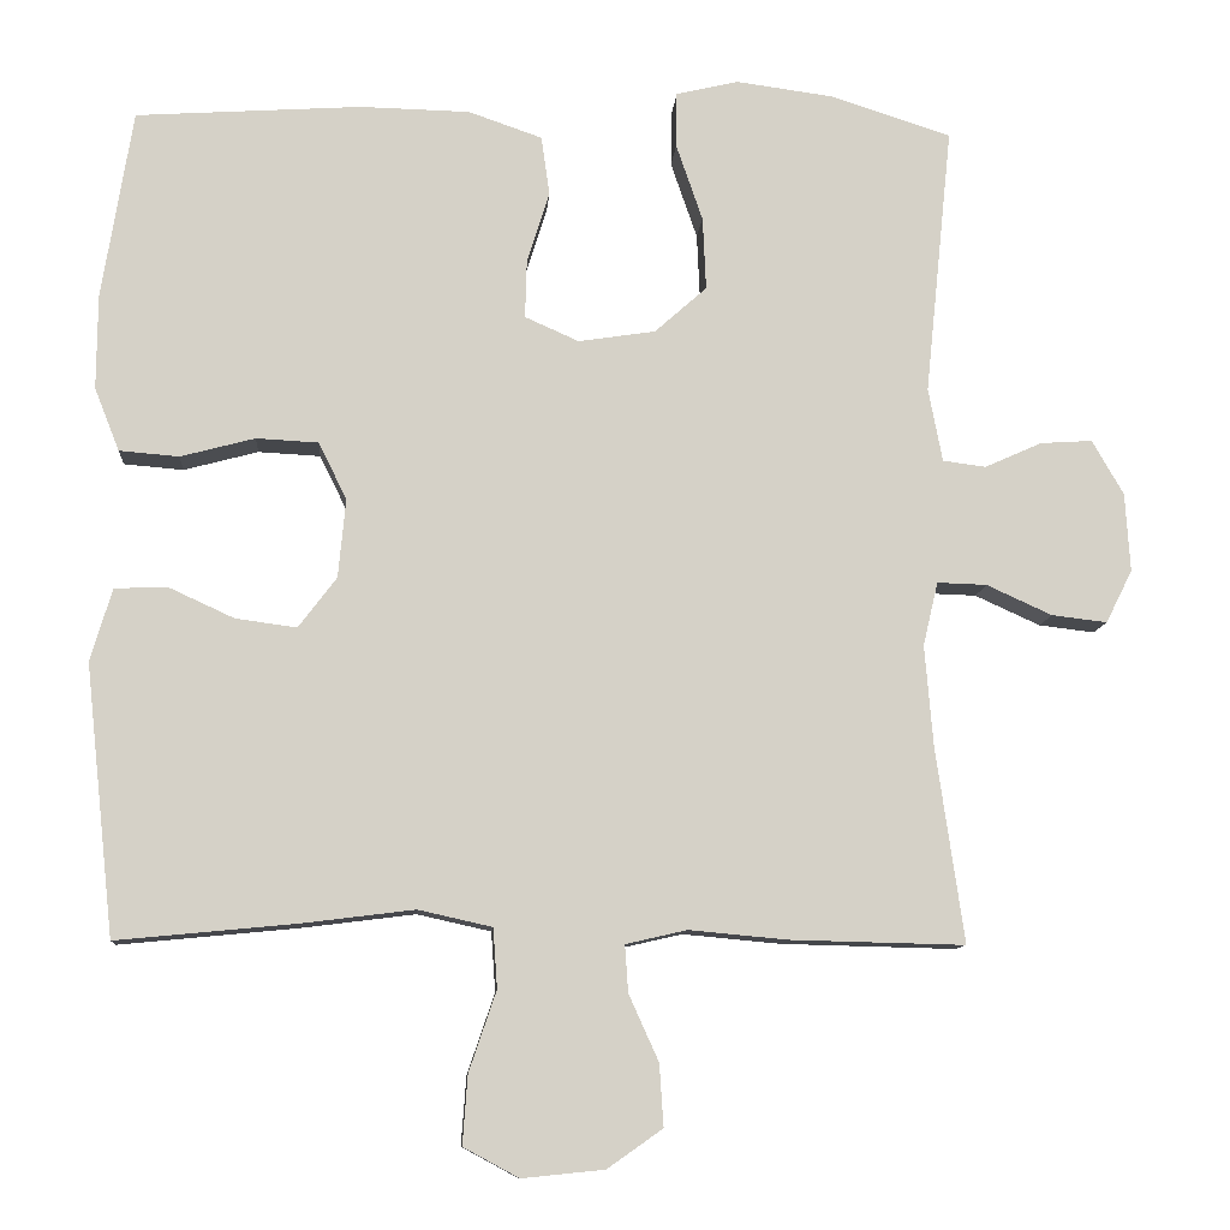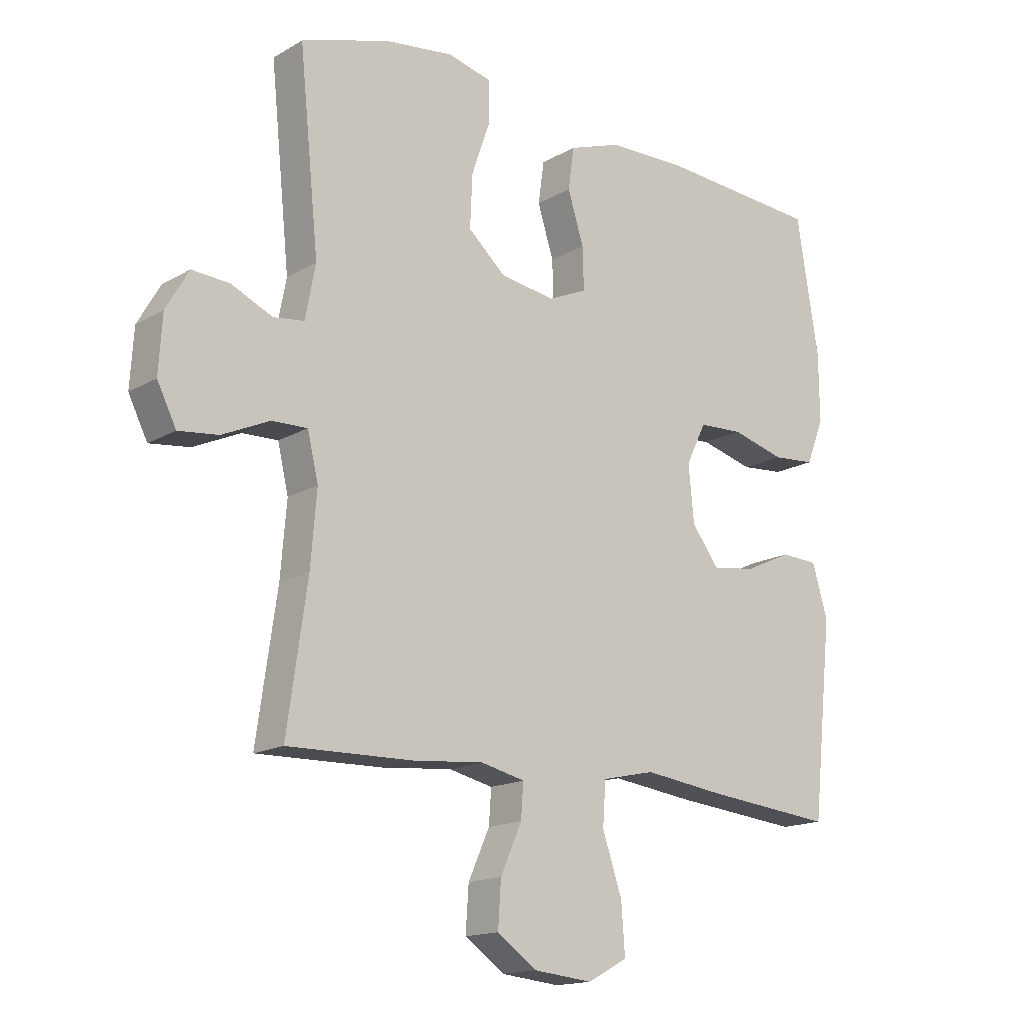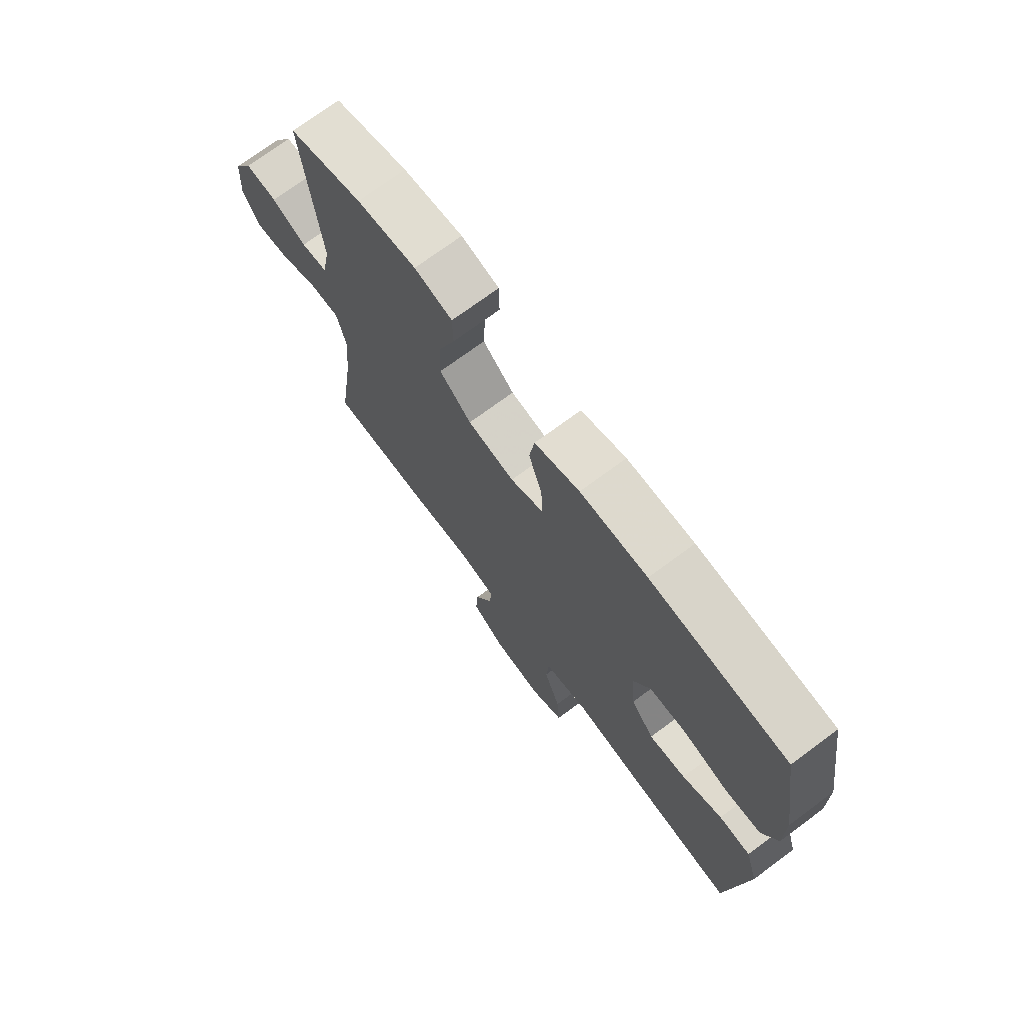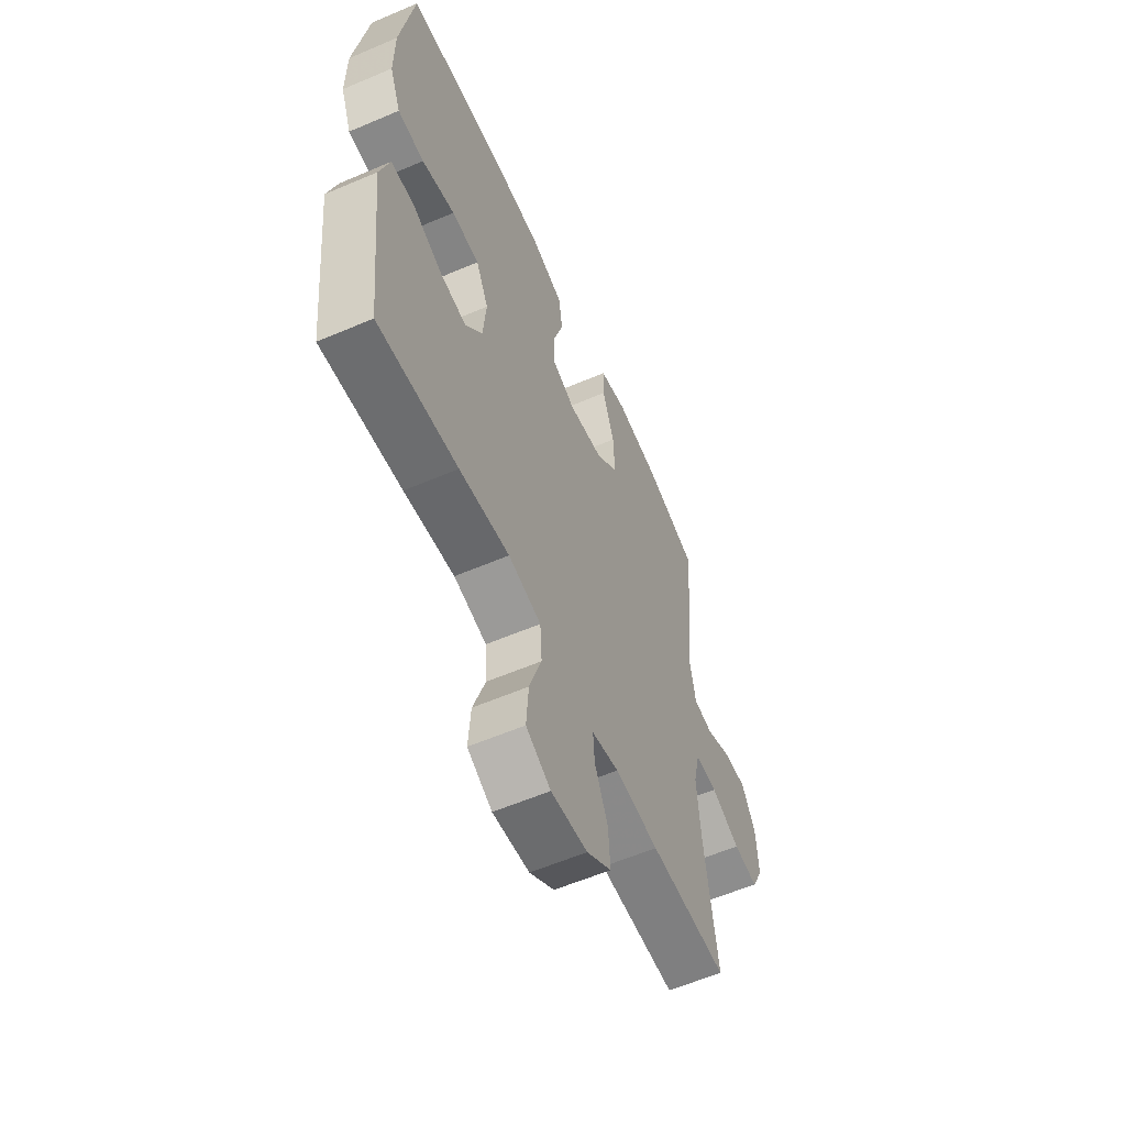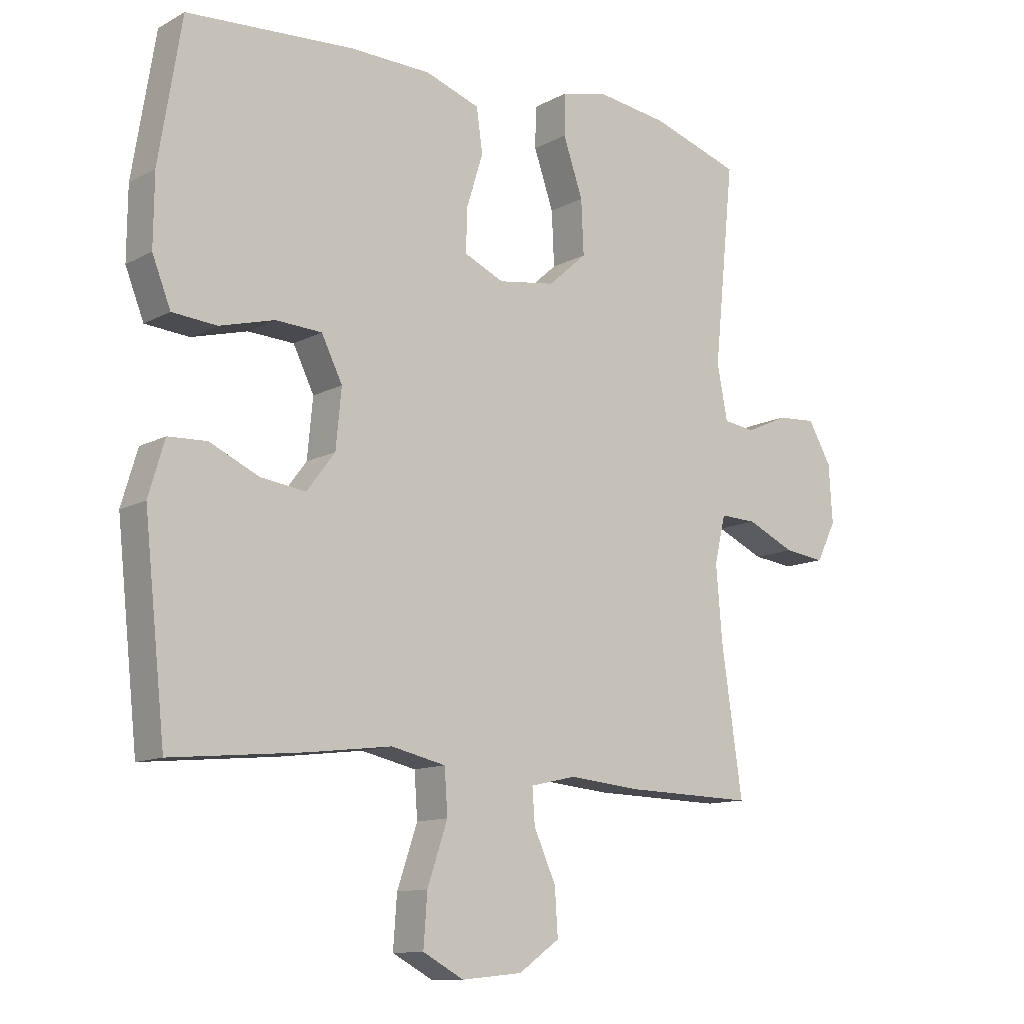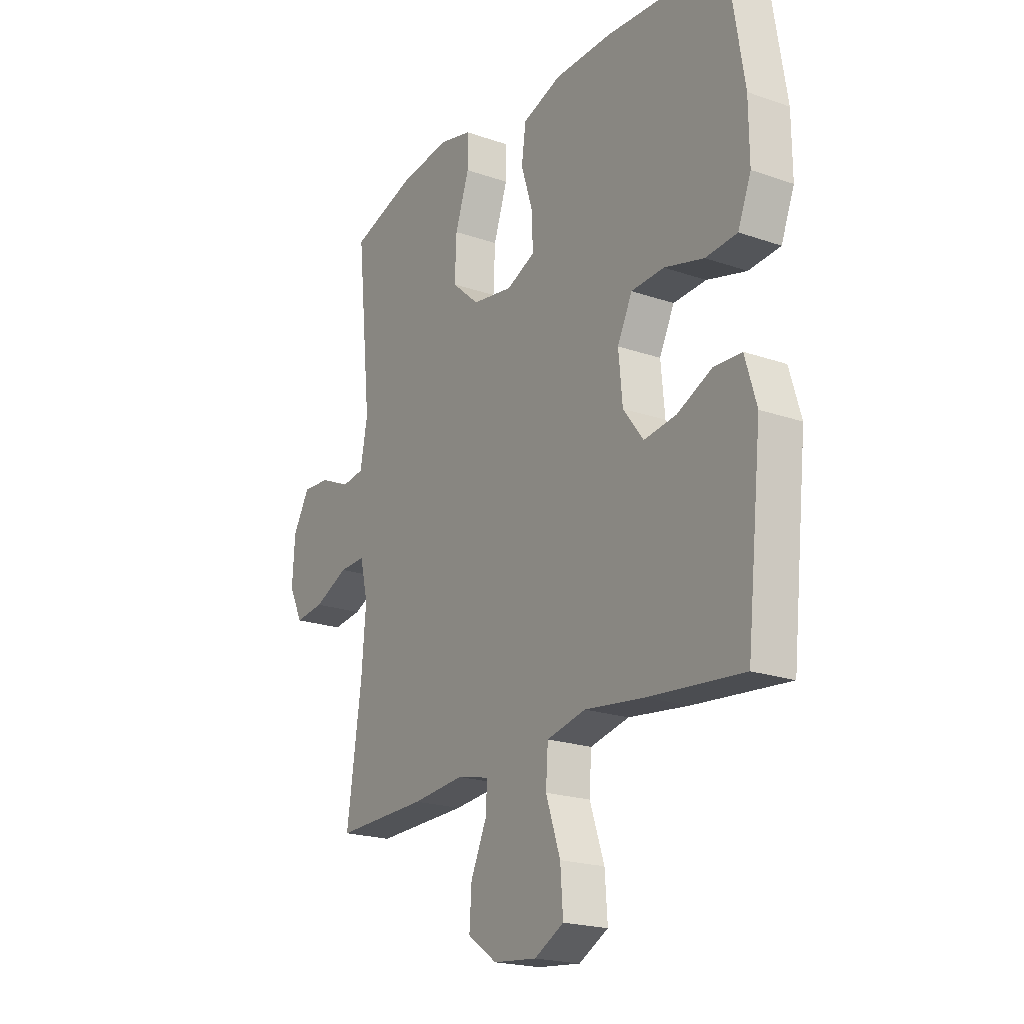
<metadata>
{"format":"obj","ext":"obj","renderer":"f3d","projection":"perspective","resolution":1024,"background":"white","views":[{"elev":-10.3,"azim":-4.2,"up":"+Z"},{"elev":-15.9,"azim":140.0,"up":"+Z"},{"elev":72.7,"azim":-126.5,"up":"+Z"},{"elev":-58.7,"azim":-66.2,"up":"+Z"},{"elev":-11.7,"azim":-38.3,"up":"+Z"},{"elev":-20.6,"azim":-122.3,"up":"+Z"}]}
</metadata>
<code>
v 0.5 0.07 -0.5
v 0.289 0.07 -0.495
v 0.17 0.07 -0.484
v 0.096 0.07 -0.501
v 0.1 0.07 -0.558
v 0.136 0.07 -0.638
v 0.141 0.07 -0.713
v 0.074 0.07 -0.76
v -0.025 0.07 -0.77
v -0.092 0.07 -0.734
v -0.086 0.07 -0.651
v -0.053 0.07 -0.554
v -0.058 0.07 -0.482
v -0.147 0.07 -0.462
v -0.283 0.07 -0.479
v -0.5 0.07 -0.5
v -0.535 0.07 -0.174
v -0.509 0.07 -0.086
v -0.446 0.07 -0.083
v -0.366 0.07 -0.12
v -0.292 0.07 -0.13
v -0.246 0.07 -0.069
v -0.237 0.07 0.026
v -0.271 0.07 0.095
v -0.346 0.07 0.099
v -0.436 0.07 0.075
v -0.508 0.07 0.081
v -0.538 0.07 0.157
v -0.537 0.07 0.271
v -0.5 0.07 0.5
v -0.228 0.07 0.518
v -0.095 0.07 0.515
v -0.006 0.07 0.484
v 0.004 0.07 0.413
v -0.023 0.07 0.327
v -0.025 0.07 0.256
v 0.04 0.07 0.227
v 0.133 0.07 0.241
v 0.196 0.07 0.297
v 0.192 0.07 0.385
v 0.16 0.07 0.478
v 0.161 0.07 0.545
v 0.236 0.07 0.563
v 0.354 0.07 0.547
v 0.5 0.07 0.5
v 0.467 0.07 0.175
v 0.484 0.07 0.086
v 0.536 0.07 0.079
v 0.605 0.07 0.11
v 0.668 0.07 0.114
v 0.706 0.07 0.048
v 0.712 0.07 -0.047
v 0.68 0.07 -0.111
v 0.613 0.07 -0.103
v 0.534 0.07 -0.067
v 0.474 0.07 -0.065
v 0.456 0.07 -0.142
v 0.466 0.07 -0.263
v 0.5 0 -0.5
v 0.289 0 -0.495
v 0.17 0 -0.484
v 0.096 0 -0.501
v 0.1 0 -0.558
v 0.136 0 -0.638
v 0.141 0 -0.713
v 0.074 0 -0.76
v -0.025 0 -0.77
v -0.092 0 -0.734
v -0.086 0 -0.651
v -0.053 0 -0.554
v -0.058 0 -0.482
v -0.147 0 -0.462
v -0.283 0 -0.479
v -0.5 0 -0.5
v -0.535 0 -0.174
v -0.509 0 -0.086
v -0.446 0 -0.083
v -0.366 0 -0.12
v -0.292 0 -0.13
v -0.246 0 -0.069
v -0.237 0 0.026
v -0.271 0 0.095
v -0.346 0 0.099
v -0.436 0 0.075
v -0.508 0 0.081
v -0.538 0 0.157
v -0.537 0 0.271
v -0.5 0 0.5
v -0.228 0 0.518
v -0.095 0 0.515
v -0.006 0 0.484
v 0.004 0 0.413
v -0.023 0 0.327
v -0.025 0 0.256
v 0.04 0 0.227
v 0.133 0 0.241
v 0.196 0 0.297
v 0.192 0 0.385
v 0.16 0 0.478
v 0.161 0 0.545
v 0.236 0 0.563
v 0.354 0 0.547
v 0.5 0 0.5
v 0.467 0 0.175
v 0.484 0 0.086
v 0.536 0 0.079
v 0.605 0 0.11
v 0.668 0 0.114
v 0.706 0 0.048
v 0.712 0 -0.047
v 0.68 0 -0.111
v 0.613 0 -0.103
v 0.534 0 -0.067
v 0.474 0 -0.065
v 0.456 0 -0.142
v 0.466 0 -0.263
f 53 54 55
f 52 53 55
f 51 52 55
f 50 51 55
f 49 50 55
f 48 49 55
f 47 48 55 56
f 46 47 56 57
f 44 45 46
f 43 44 46
f 42 43 46
f 41 42 46
f 40 41 46
f 39 40 46 57
f 33 34 35
f 32 33 35
f 31 32 35
f 30 31 35
f 29 30 35
f 28 29 35
f 27 28 35
f 26 27 35
f 25 26 35
f 24 25 35 36
f 23 24 36 37
f 18 19 20
f 17 18 20
f 16 17 20
f 15 16 20
f 14 15 20
f 13 14 20 21
f 10 11 12
f 9 10 12
f 8 9 12
f 7 8 12
f 6 7 12
f 5 6 12
f 4 5 12 13
f 13 21 22
f 4 13 22
f 3 4 22
f 23 37 38
f 22 23 38
f 3 22 38
f 2 3 38
f 1 2 38
f 58 1 38
f 38 39 57 58
f 113 112 111
f 113 111 110
f 113 110 109
f 113 109 108
f 113 108 107
f 113 107 106
f 114 113 106 105
f 115 114 105 104
f 104 103 102
f 104 102 101
f 104 101 100
f 104 100 99
f 104 99 98
f 115 104 98 97
f 93 92 91
f 93 91 90
f 93 90 89
f 93 89 88
f 93 88 87
f 93 87 86
f 93 86 85
f 93 85 84
f 93 84 83
f 94 93 83 82
f 95 94 82 81
f 78 77 76
f 78 76 75
f 78 75 74
f 78 74 73
f 78 73 72
f 79 78 72 71
f 70 69 68
f 70 68 67
f 70 67 66
f 70 66 65
f 70 65 64
f 70 64 63
f 71 70 63 62
f 80 79 71
f 80 71 62
f 80 62 61
f 96 95 81
f 96 81 80
f 96 80 61
f 96 61 60
f 96 60 59
f 96 59 116
f 116 115 97 96
f 1 59 60 2
f 2 60 61 3
f 3 61 62 4
f 4 62 63 5
f 5 63 64 6
f 6 64 65 7
f 7 65 66 8
f 8 66 67 9
f 9 67 68 10
f 10 68 69 11
f 11 69 70 12
f 12 70 71 13
f 13 71 72 14
f 14 72 73 15
f 15 73 74 16
f 16 74 75 17
f 17 75 76 18
f 18 76 77 19
f 19 77 78 20
f 20 78 79 21
f 21 79 80 22
f 22 80 81 23
f 23 81 82 24
f 24 82 83 25
f 25 83 84 26
f 26 84 85 27
f 27 85 86 28
f 28 86 87 29
f 29 87 88 30
f 30 88 89 31
f 31 89 90 32
f 32 90 91 33
f 33 91 92 34
f 34 92 93 35
f 35 93 94 36
f 36 94 95 37
f 37 95 96 38
f 38 96 97 39
f 39 97 98 40
f 40 98 99 41
f 41 99 100 42
f 42 100 101 43
f 43 101 102 44
f 44 102 103 45
f 45 103 104 46
f 46 104 105 47
f 47 105 106 48
f 48 106 107 49
f 49 107 108 50
f 50 108 109 51
f 51 109 110 52
f 52 110 111 53
f 53 111 112 54
f 54 112 113 55
f 55 113 114 56
f 56 114 115 57
f 57 115 116 58
f 58 116 59 1

</code>
